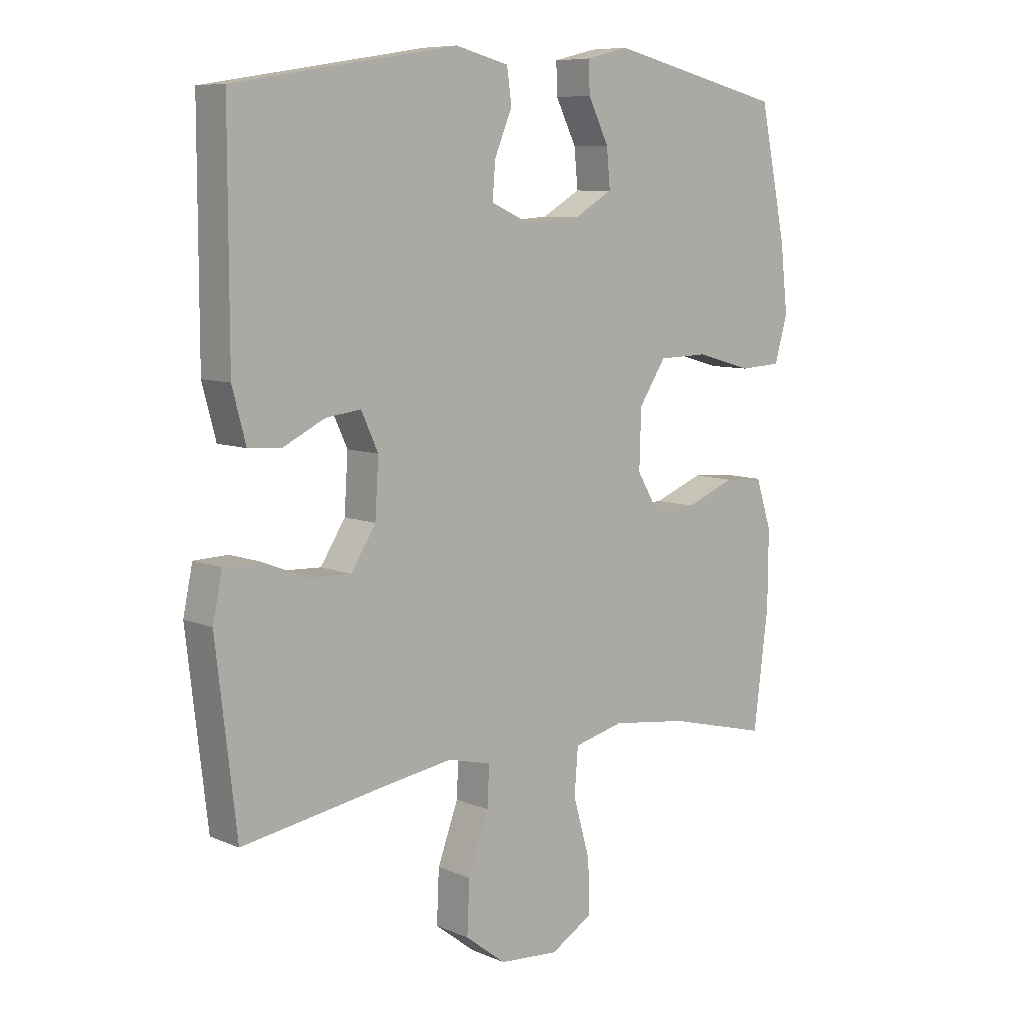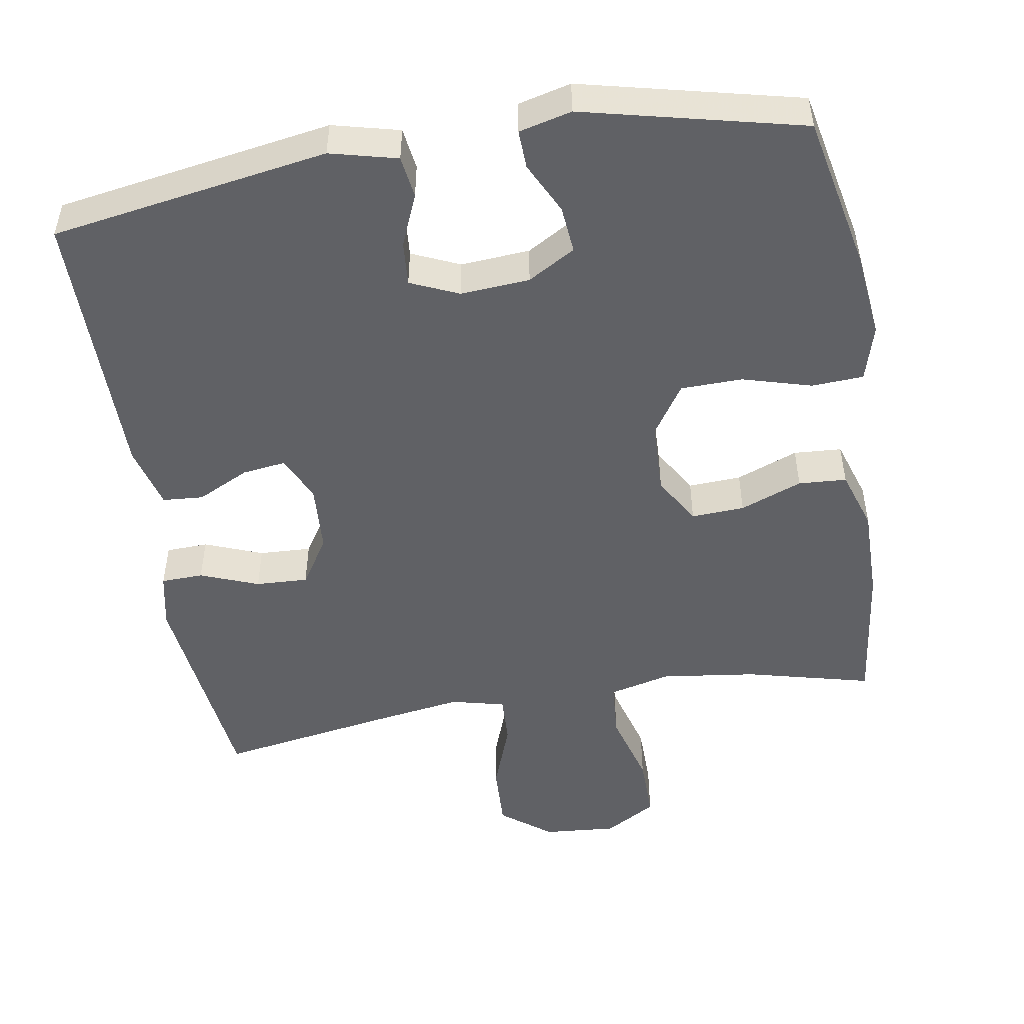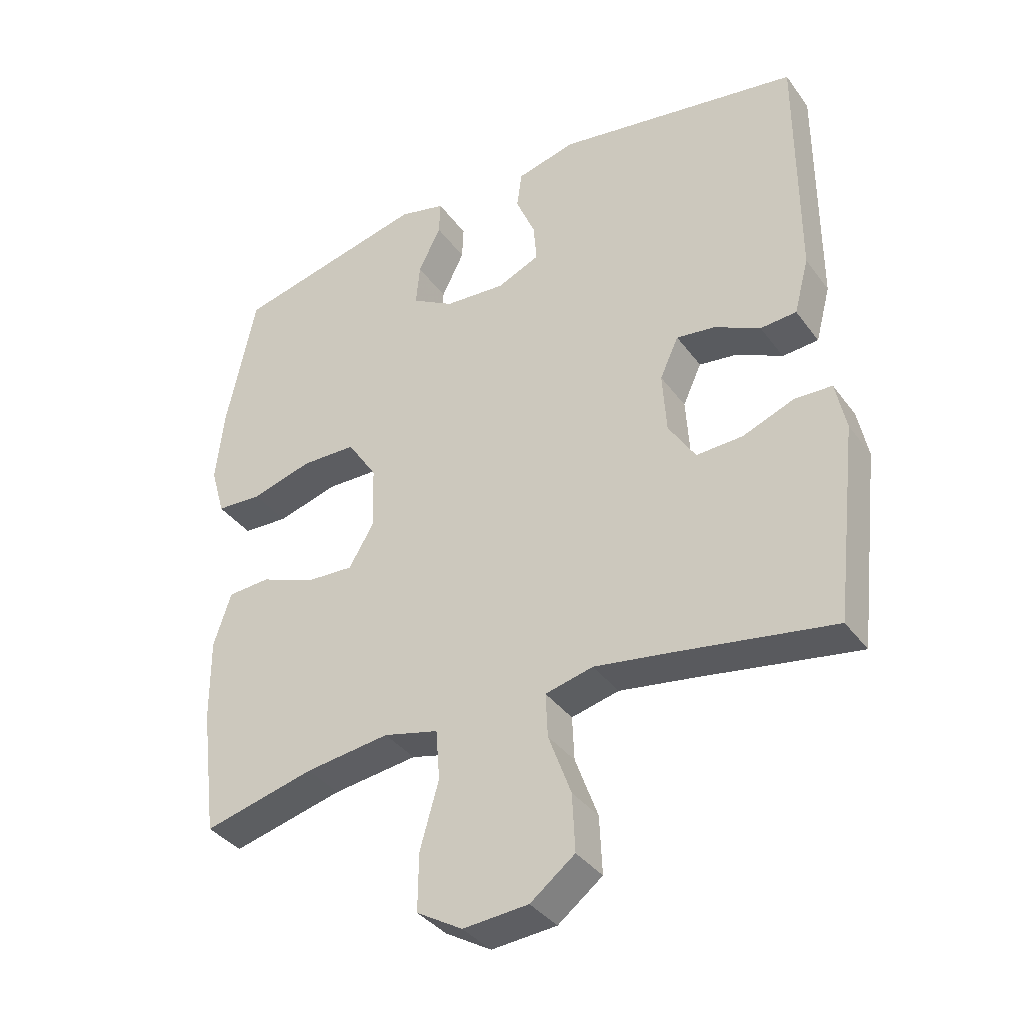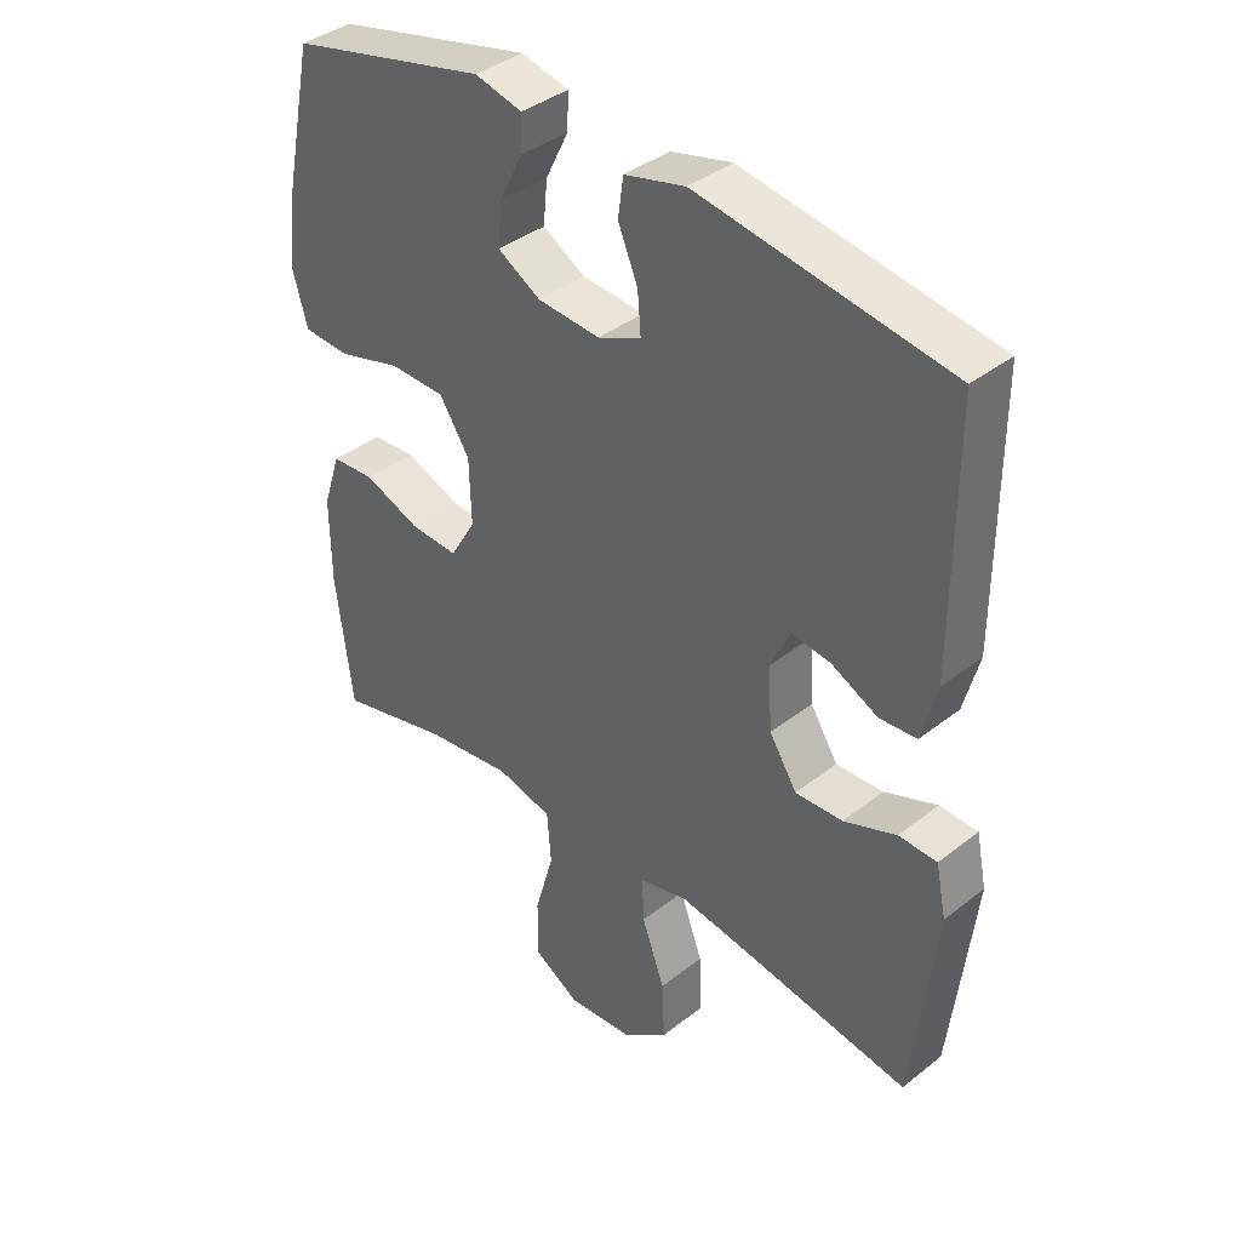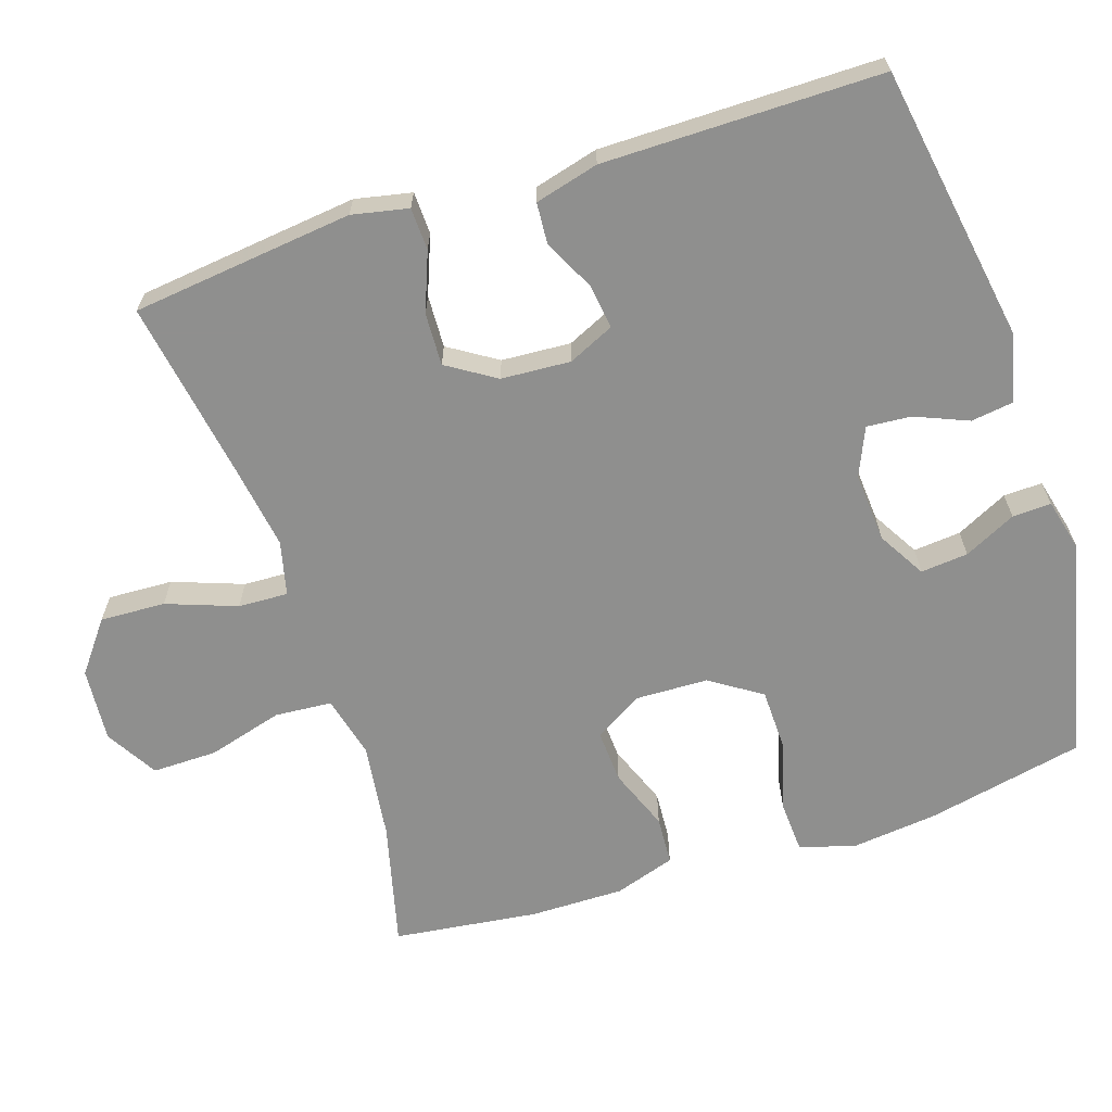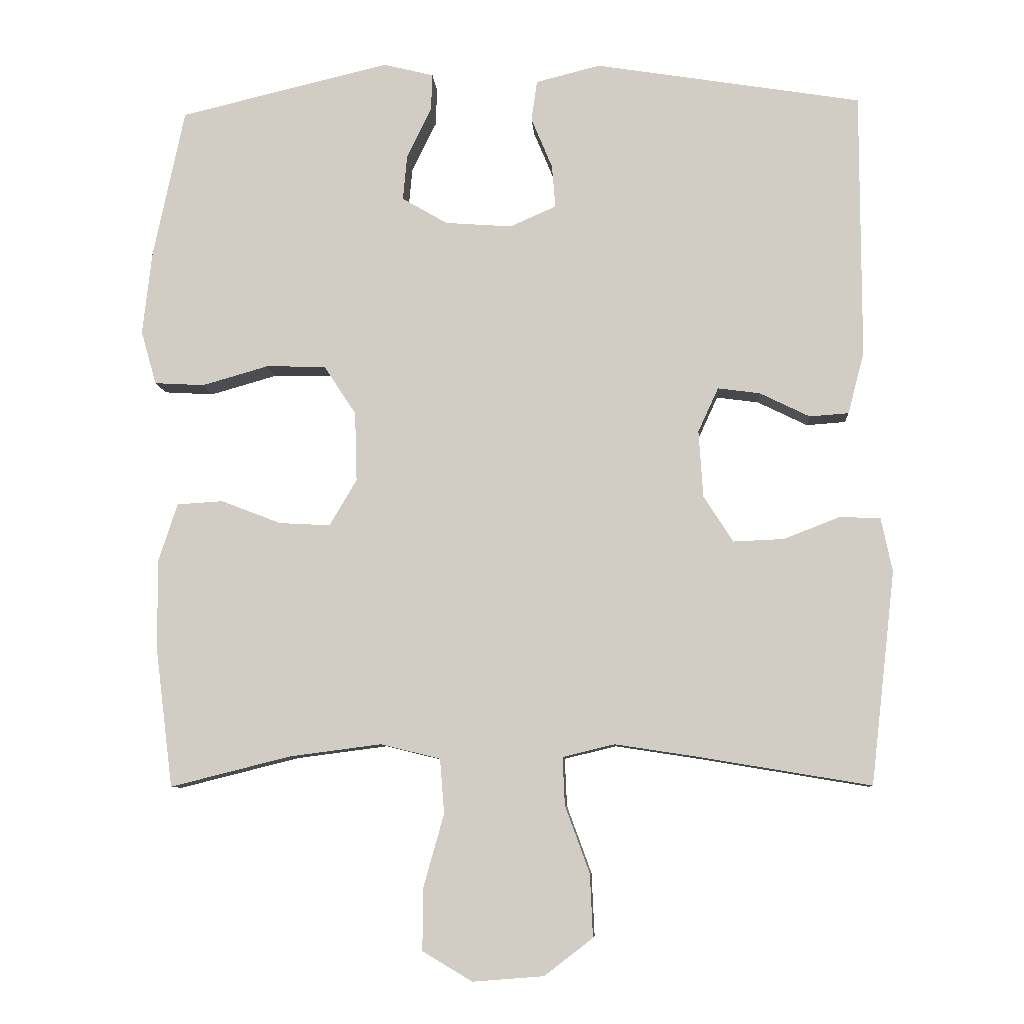
<metadata>
{"format":"obj","ext":"obj","renderer":"f3d","projection":"perspective","resolution":1024,"background":"white","views":[{"elev":8.2,"azim":-41.0,"up":"+Z"},{"elev":-49.7,"azim":9.4,"up":"+Y"},{"elev":-37.0,"azim":-148.3,"up":"+Z"},{"elev":38.6,"azim":-134.7,"up":"+Z"},{"elev":-65.3,"azim":-71.9,"up":"+Y"},{"elev":-8.2,"azim":-176.1,"up":"+Z"}]}
</metadata>
<code>
v 0.5 0.07 -0.5
v 0.328 0.07 -0.457
v 0.197 0.07 -0.44
v 0.112 0.07 -0.461
v 0.106 0.07 -0.539
v 0.135 0.07 -0.642
v 0.136 0.07 -0.731
v 0.065 0.07 -0.773
v -0.036 0.07 -0.765
v -0.105 0.07 -0.712
v -0.101 0.07 -0.623
v -0.066 0.07 -0.527
v -0.063 0.07 -0.459
v -0.137 0.07 -0.441
v -0.254 0.07 -0.459
v -0.5 0.07 -0.5
v -0.521 0.07 -0.319
v -0.535 0.07 -0.197
v -0.519 0.07 -0.12
v -0.461 0.07 -0.118
v -0.381 0.07 -0.149
v -0.309 0.07 -0.152
v -0.267 0.07 -0.086
v -0.261 0.07 0.009
v -0.29 0.07 0.072
v -0.35 0.07 0.064
v -0.421 0.07 0.029
v -0.477 0.07 0.033
v -0.5 0.07 0.12
v -0.5 0.07 0.5
v -0.12 0.07 0.562
v -0.028 0.07 0.539
v -0.02 0.07 0.481
v -0.05 0.07 0.409
v -0.055 0.07 0.348
v 0.011 0.07 0.319
v 0.106 0.07 0.326
v 0.171 0.07 0.364
v 0.165 0.07 0.429
v 0.13 0.07 0.5
v 0.128 0.07 0.553
v 0.2 0.07 0.571
v 0.5 0.07 0.5
v 0.545 0.07 0.285
v 0.558 0.07 0.168
v 0.536 0.07 0.091
v 0.465 0.07 0.087
v 0.37 0.07 0.114
v 0.285 0.07 0.112
v 0.239 0.07 0.042
v 0.236 0.07 -0.057
v 0.275 0.07 -0.123
v 0.348 0.07 -0.119
v 0.433 0.07 -0.086
v 0.499 0.07 -0.09
v 0.526 0.07 -0.173
v 0.525 0.07 -0.302
v 0.5 0 -0.5
v 0.328 0 -0.457
v 0.197 0 -0.44
v 0.112 0 -0.461
v 0.106 0 -0.539
v 0.135 0 -0.642
v 0.136 0 -0.731
v 0.065 0 -0.773
v -0.036 0 -0.765
v -0.105 0 -0.712
v -0.101 0 -0.623
v -0.066 0 -0.527
v -0.063 0 -0.459
v -0.137 0 -0.441
v -0.254 0 -0.459
v -0.5 0 -0.5
v -0.521 0 -0.319
v -0.535 0 -0.197
v -0.519 0 -0.12
v -0.461 0 -0.118
v -0.381 0 -0.149
v -0.309 0 -0.152
v -0.267 0 -0.086
v -0.261 0 0.009
v -0.29 0 0.072
v -0.35 0 0.064
v -0.421 0 0.029
v -0.477 0 0.033
v -0.5 0 0.12
v -0.5 0 0.5
v -0.12 0 0.562
v -0.028 0 0.539
v -0.02 0 0.481
v -0.05 0 0.409
v -0.055 0 0.348
v 0.011 0 0.319
v 0.106 0 0.326
v 0.171 0 0.364
v 0.165 0 0.429
v 0.13 0 0.5
v 0.128 0 0.553
v 0.2 0 0.571
v 0.5 0 0.5
v 0.545 0 0.285
v 0.558 0 0.168
v 0.536 0 0.091
v 0.465 0 0.087
v 0.37 0 0.114
v 0.285 0 0.112
v 0.239 0 0.042
v 0.236 0 -0.057
v 0.275 0 -0.123
v 0.348 0 -0.119
v 0.433 0 -0.086
v 0.499 0 -0.09
v 0.526 0 -0.173
v 0.525 0 -0.302
f 57 1 2
f 56 57 2
f 55 56 2
f 54 55 2
f 53 54 2
f 52 53 2 3
f 51 52 3 4
f 50 51 4
f 46 47 48
f 45 46 48
f 44 45 48
f 43 44 48
f 42 43 48
f 41 42 48
f 40 41 48
f 39 40 48
f 38 39 48 49
f 37 38 49 50
f 32 33 34
f 31 32 34
f 30 31 34
f 29 30 34
f 28 29 34
f 27 28 34
f 26 27 34
f 25 26 34 35
f 24 25 35 36
f 19 20 21
f 18 19 21
f 17 18 21
f 16 17 21
f 15 16 21
f 14 15 21 22
f 13 14 22 23
f 10 11 12
f 9 10 12
f 8 9 12
f 7 8 12
f 6 7 12
f 5 6 12
f 4 5 12 13
f 36 37 50
f 24 36 50
f 23 24 50
f 13 23 50
f 4 13 50
f 59 58 114
f 59 114 113
f 59 113 112
f 59 112 111
f 59 111 110
f 60 59 110 109
f 61 60 109 108
f 61 108 107
f 105 104 103
f 105 103 102
f 105 102 101
f 105 101 100
f 105 100 99
f 105 99 98
f 105 98 97
f 105 97 96
f 106 105 96 95
f 107 106 95 94
f 91 90 89
f 91 89 88
f 91 88 87
f 91 87 86
f 91 86 85
f 91 85 84
f 91 84 83
f 92 91 83 82
f 93 92 82 81
f 78 77 76
f 78 76 75
f 78 75 74
f 78 74 73
f 78 73 72
f 79 78 72 71
f 80 79 71 70
f 69 68 67
f 69 67 66
f 69 66 65
f 69 65 64
f 69 64 63
f 69 63 62
f 70 69 62 61
f 107 94 93
f 107 93 81
f 107 81 80
f 107 80 70
f 107 70 61
f 1 58 59 2
f 2 59 60 3
f 3 60 61 4
f 4 61 62 5
f 5 62 63 6
f 6 63 64 7
f 7 64 65 8
f 8 65 66 9
f 9 66 67 10
f 10 67 68 11
f 11 68 69 12
f 12 69 70 13
f 13 70 71 14
f 14 71 72 15
f 15 72 73 16
f 16 73 74 17
f 17 74 75 18
f 18 75 76 19
f 19 76 77 20
f 20 77 78 21
f 21 78 79 22
f 22 79 80 23
f 23 80 81 24
f 24 81 82 25
f 25 82 83 26
f 26 83 84 27
f 27 84 85 28
f 28 85 86 29
f 29 86 87 30
f 30 87 88 31
f 31 88 89 32
f 32 89 90 33
f 33 90 91 34
f 34 91 92 35
f 35 92 93 36
f 36 93 94 37
f 37 94 95 38
f 38 95 96 39
f 39 96 97 40
f 40 97 98 41
f 41 98 99 42
f 42 99 100 43
f 43 100 101 44
f 44 101 102 45
f 45 102 103 46
f 46 103 104 47
f 47 104 105 48
f 48 105 106 49
f 49 106 107 50
f 50 107 108 51
f 51 108 109 52
f 52 109 110 53
f 53 110 111 54
f 54 111 112 55
f 55 112 113 56
f 56 113 114 57
f 57 114 58 1

</code>
